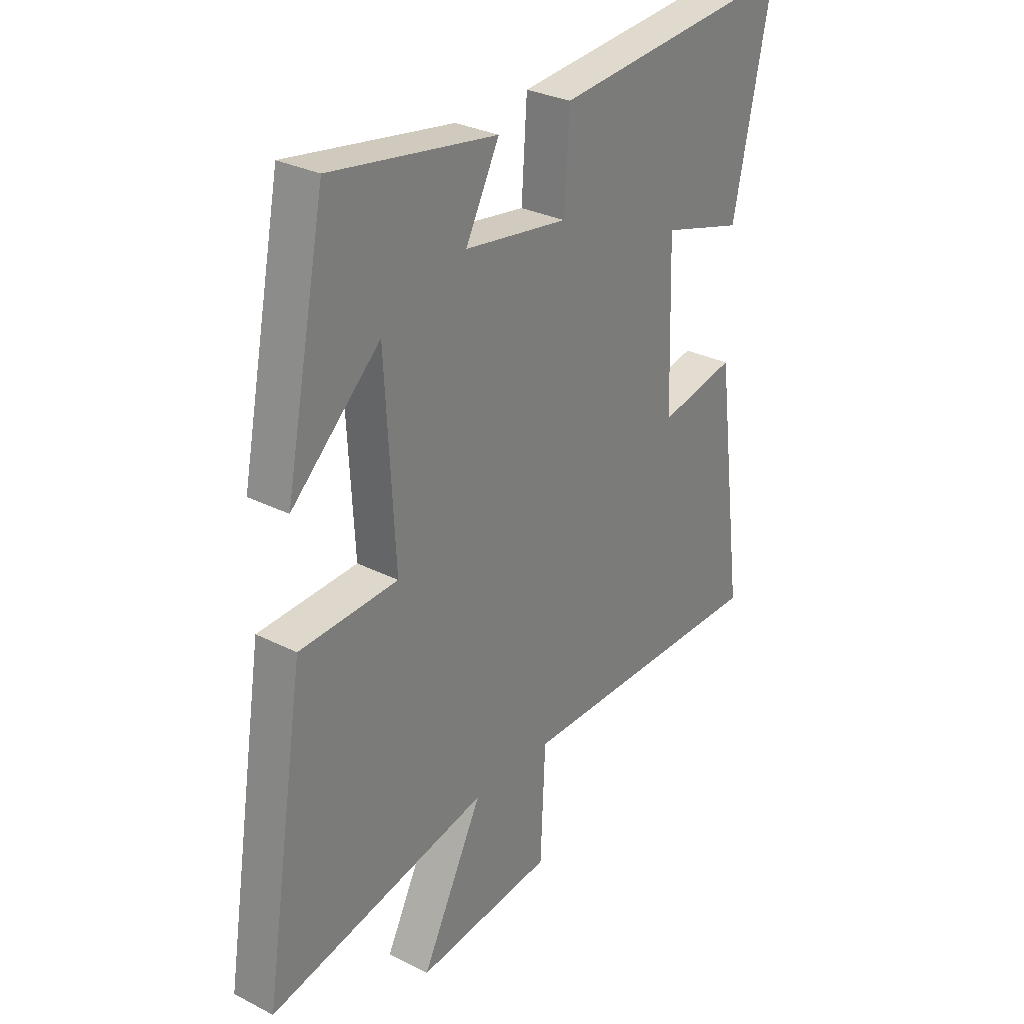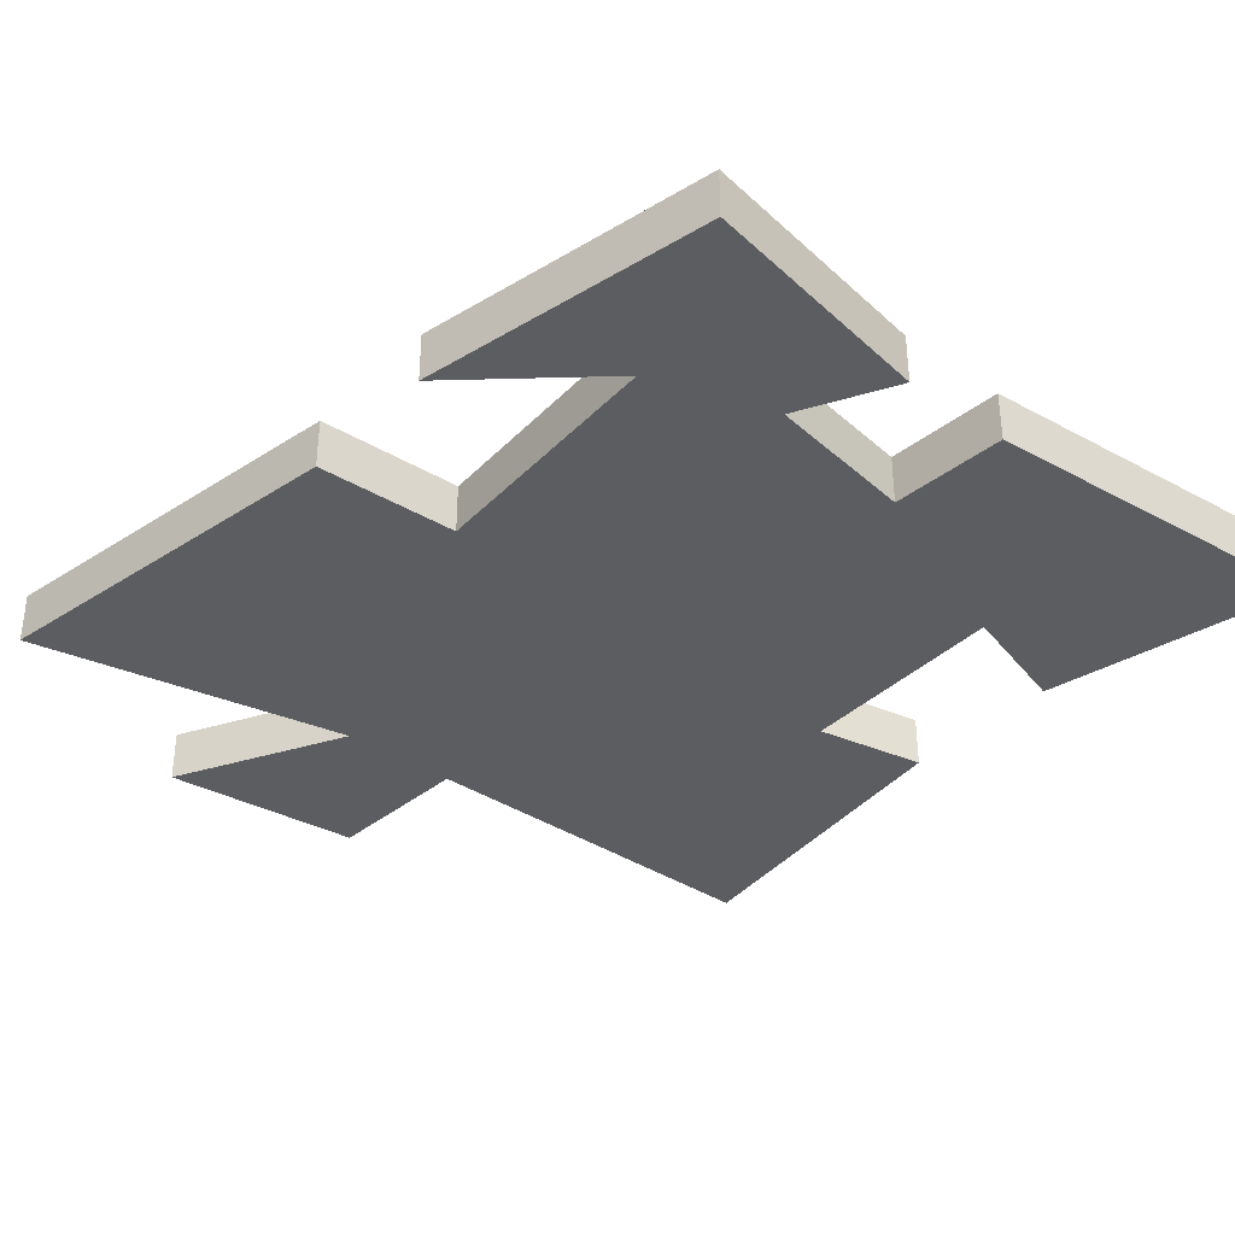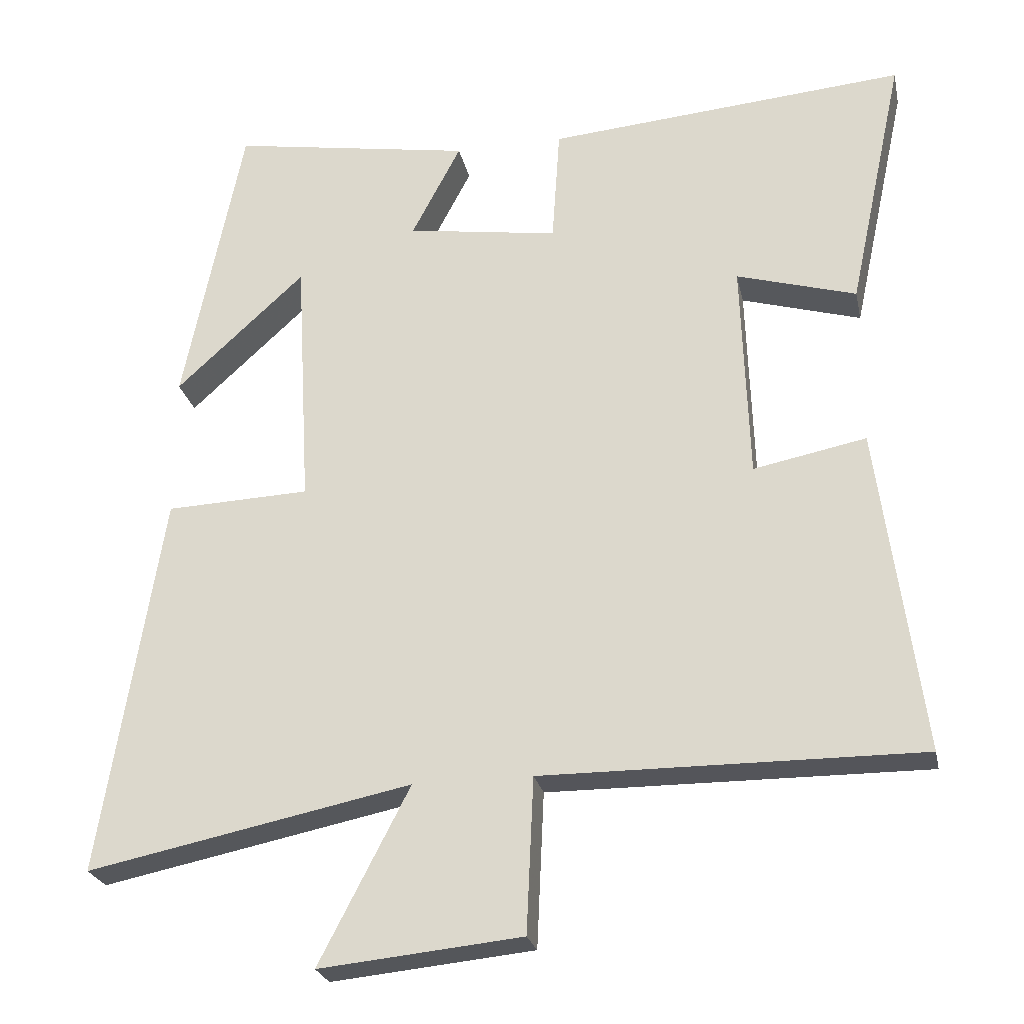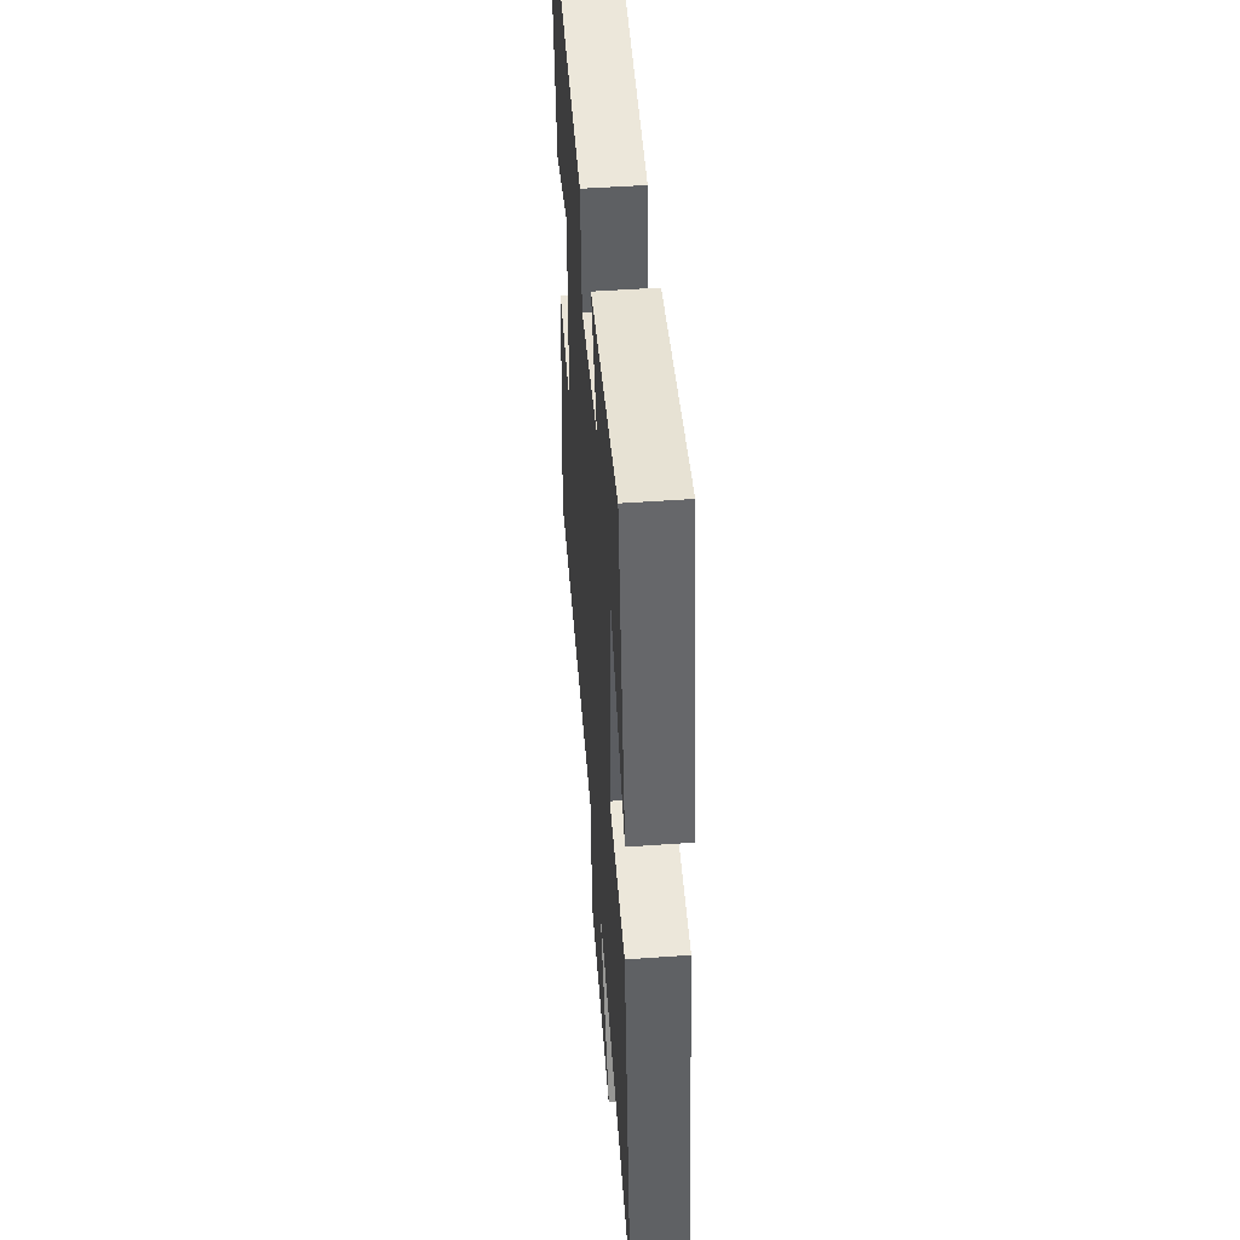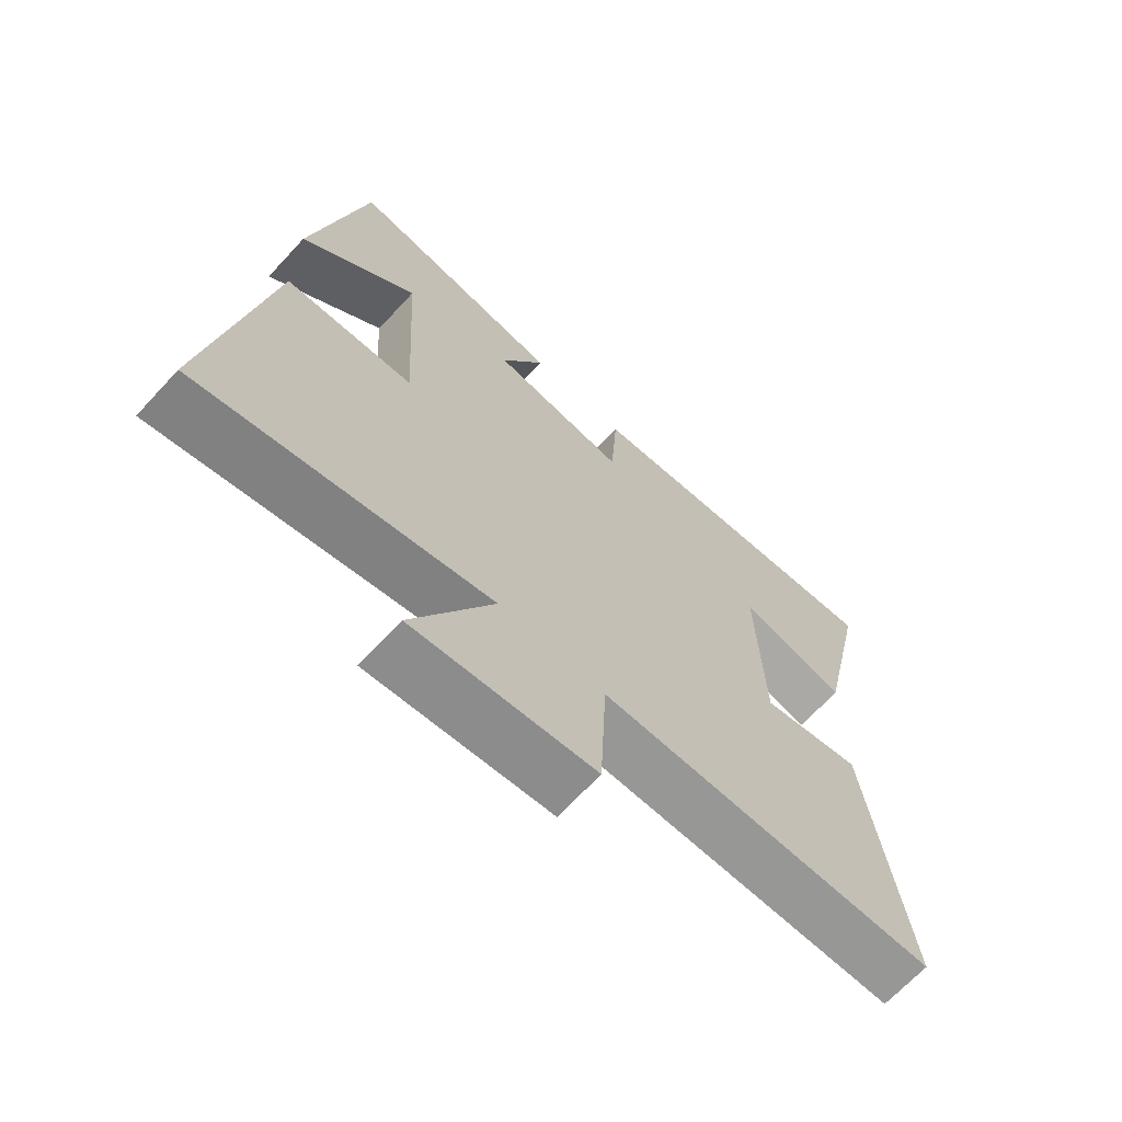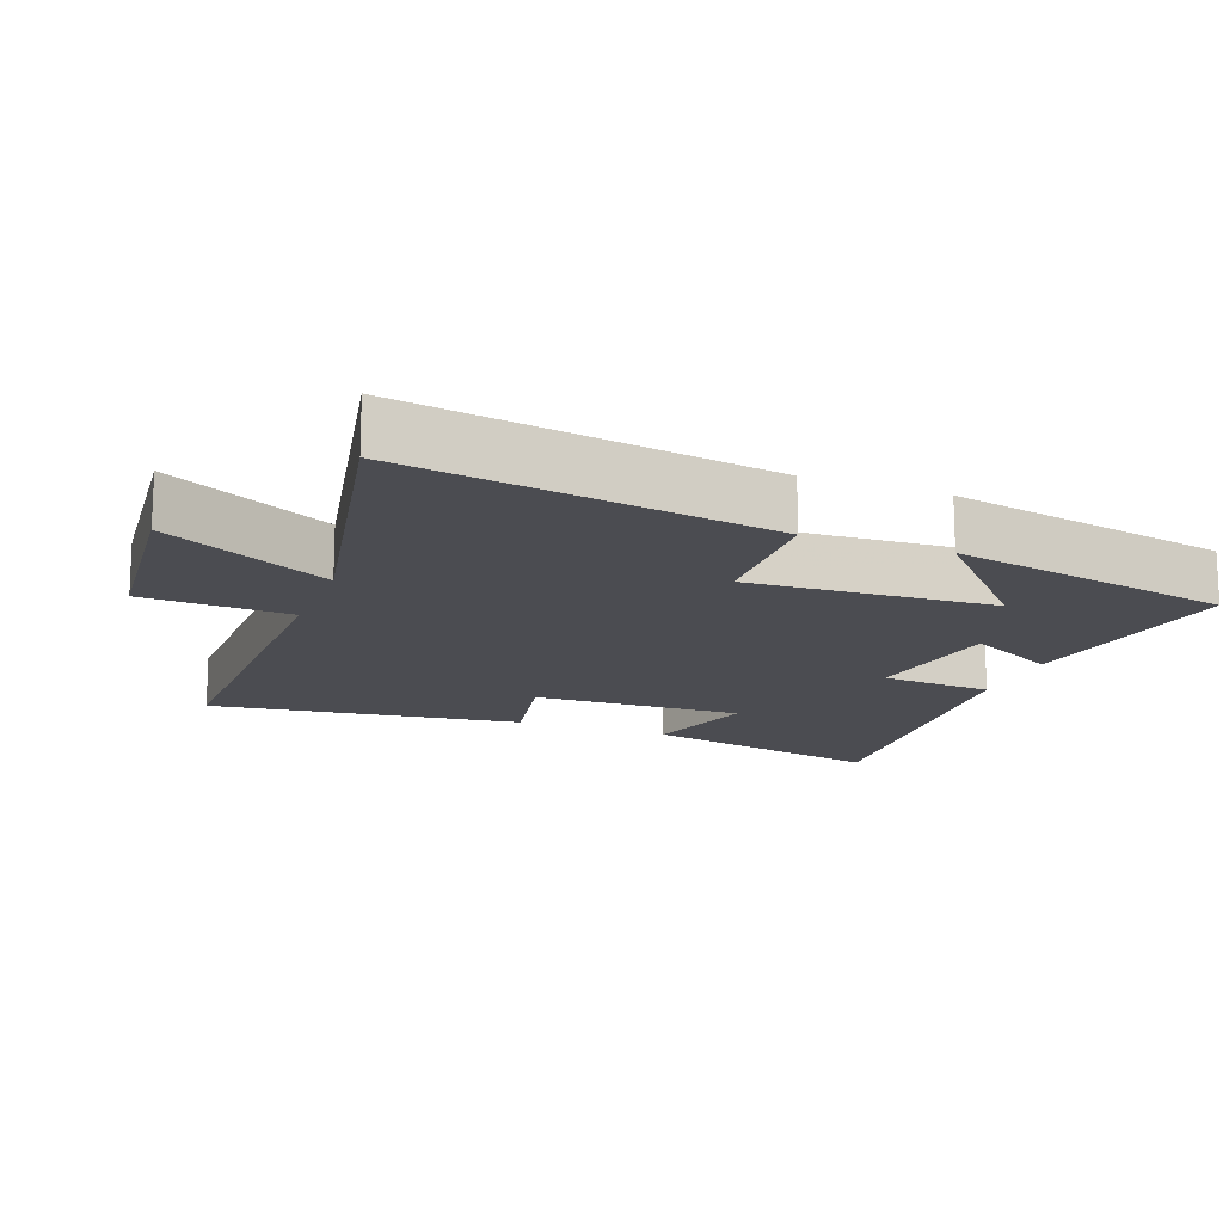
<metadata>
{"format":"obj","ext":"obj","renderer":"f3d","projection":"perspective","resolution":1024,"background":"white","views":[{"elev":29.8,"azim":-53.2,"up":"+Z"},{"elev":-35.9,"azim":-40.5,"up":"+Y"},{"elev":-25.1,"azim":11.9,"up":"+Z"},{"elev":49.6,"azim":-94.6,"up":"+Z"},{"elev":-67.8,"azim":-42.8,"up":"+Z"},{"elev":-15.5,"azim":-110.8,"up":"+Y"}]}
</metadata>
<code>
v -0.585 0.07 -0.592
v -0.5 0.07 -0.057
v -0.299 0.07 -0.049
v -0.319 0.07 0.309
v -0.5 0.07 0.143
v -0.417 0.07 0.556
v -0.078 0.07 0.5
v -0.147 0.07 0.368
v 0.065 0.07 0.336
v 0.076 0.07 0.5
v 0.578 0.07 0.542
v 0.5 0.07 0.181
v 0.333 0.07 0.23
v 0.343 0.07 -0.078
v 0.5 0.07 -0.047
v 0.56 0.07 -0.504
v 0.033 0.07 -0.5
v 0.023 0.07 -0.716
v -0.259 0.07 -0.744
v -0.133 0.07 -0.5
v -0.585 0 -0.592
v -0.5 0 -0.057
v -0.299 0 -0.049
v -0.319 0 0.309
v -0.5 0 0.143
v -0.417 0 0.556
v -0.078 0 0.5
v -0.147 0 0.368
v 0.065 0 0.336
v 0.076 0 0.5
v 0.578 0 0.542
v 0.5 0 0.181
v 0.333 0 0.23
v 0.343 0 -0.078
v 0.5 0 -0.047
v 0.56 0 -0.504
v 0.033 0 -0.5
v 0.023 0 -0.716
v -0.259 0 -0.744
v -0.133 0 -0.5
f 17 18 19 20
f 14 15 16 17
f 13 14 17 20
f 11 12 13
f 10 11 13
f 9 10 13
f 8 9 13 20
f 6 7 8
f 4 5 6
f 4 6 8
f 3 4 8 20
f 1 2 3 20
f 40 39 38 37
f 37 36 35 34
f 40 37 34 33
f 33 32 31
f 33 31 30
f 33 30 29
f 40 33 29 28
f 28 27 26
f 26 25 24
f 28 26 24
f 40 28 24 23
f 40 23 22 21
f 1 21 22 2
f 2 22 23 3
f 3 23 24 4
f 4 24 25 5
f 5 25 26 6
f 6 26 27 7
f 7 27 28 8
f 8 28 29 9
f 9 29 30 10
f 10 30 31 11
f 11 31 32 12
f 12 32 33 13
f 13 33 34 14
f 14 34 35 15
f 15 35 36 16
f 16 36 37 17
f 17 37 38 18
f 18 38 39 19
f 19 39 40 20
f 20 40 21 1

</code>
